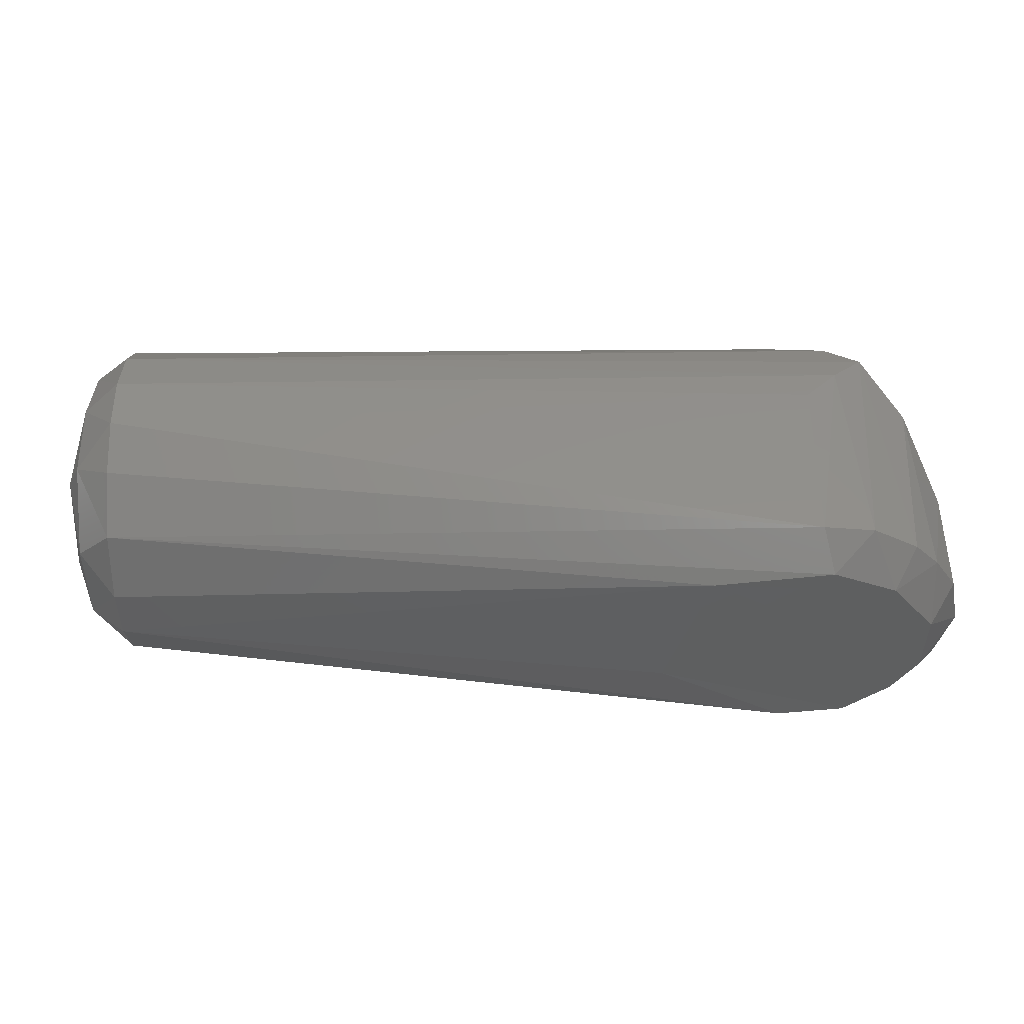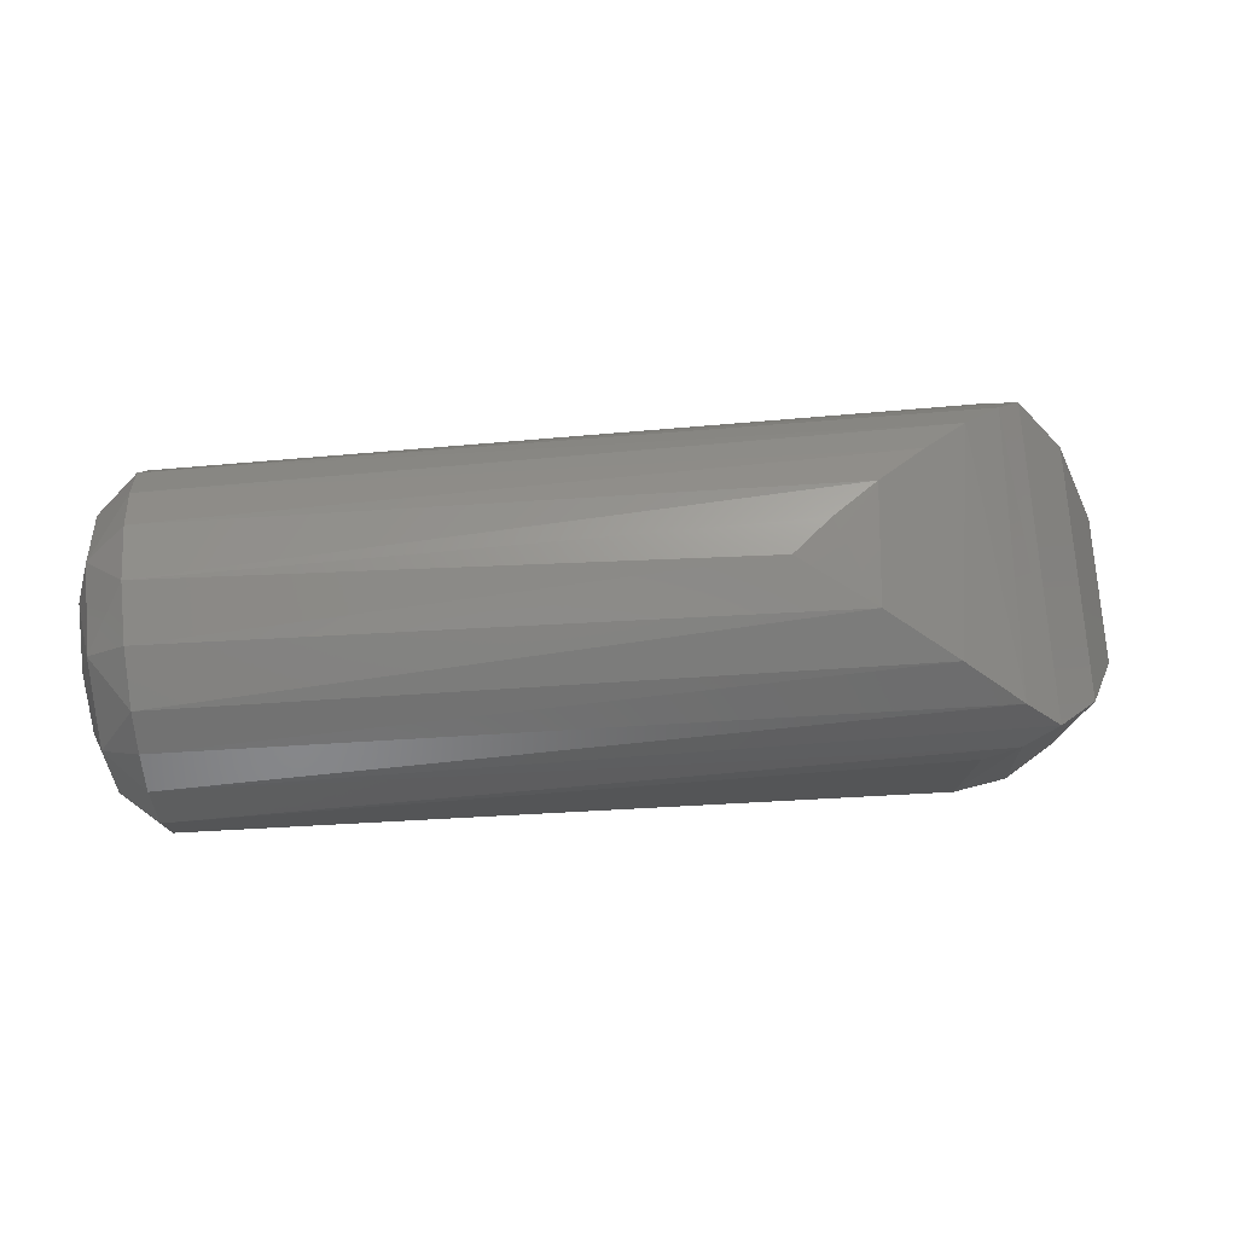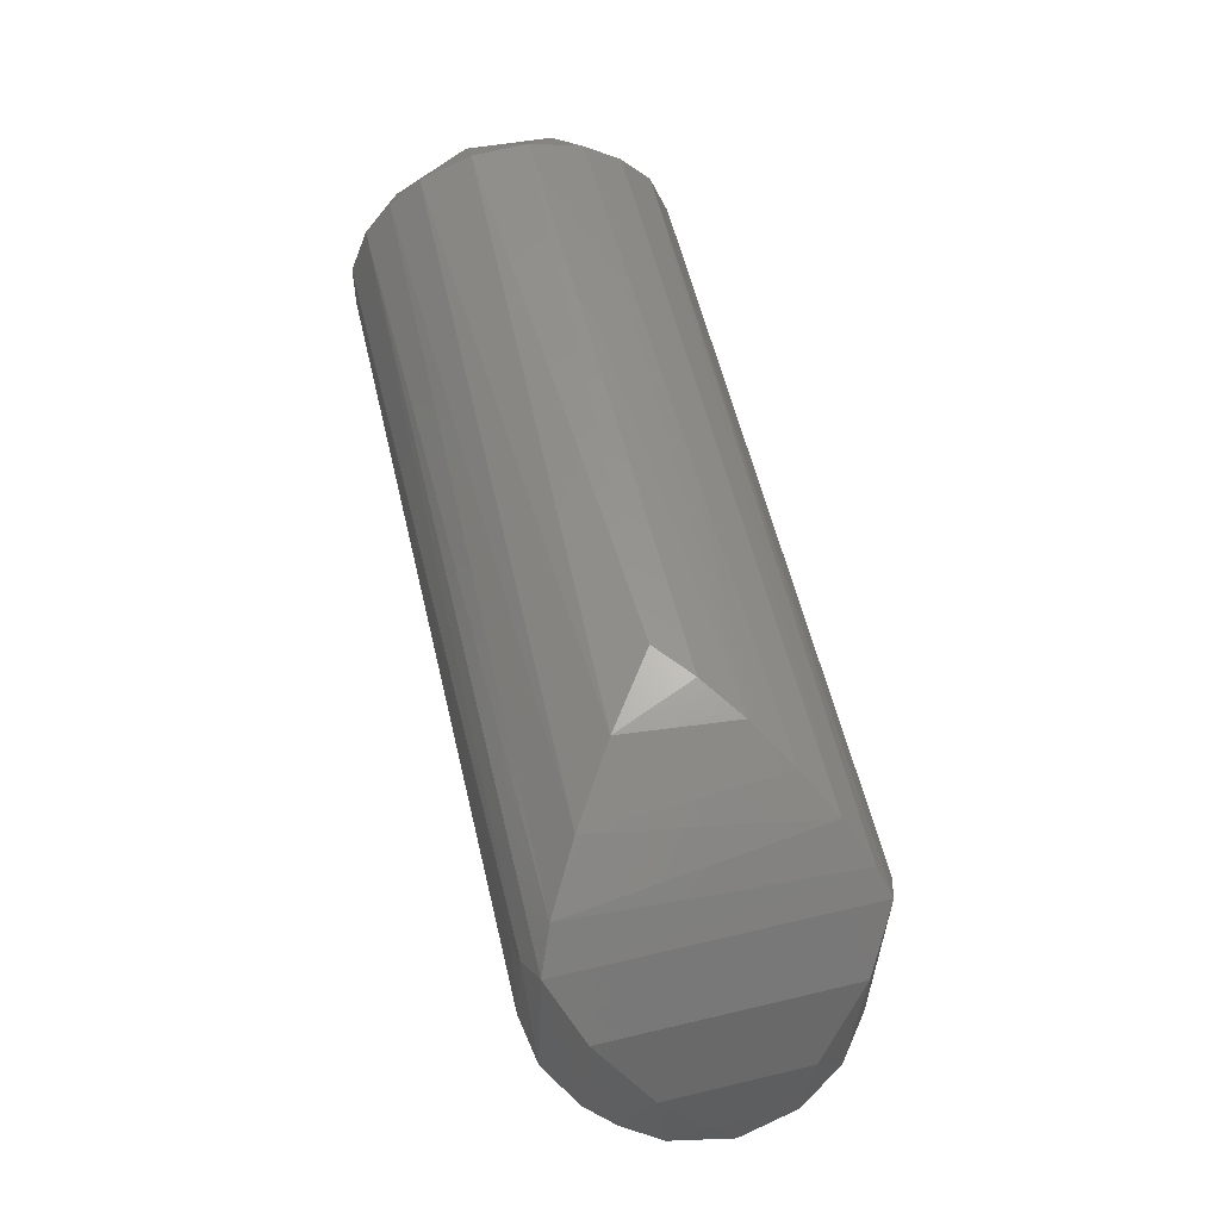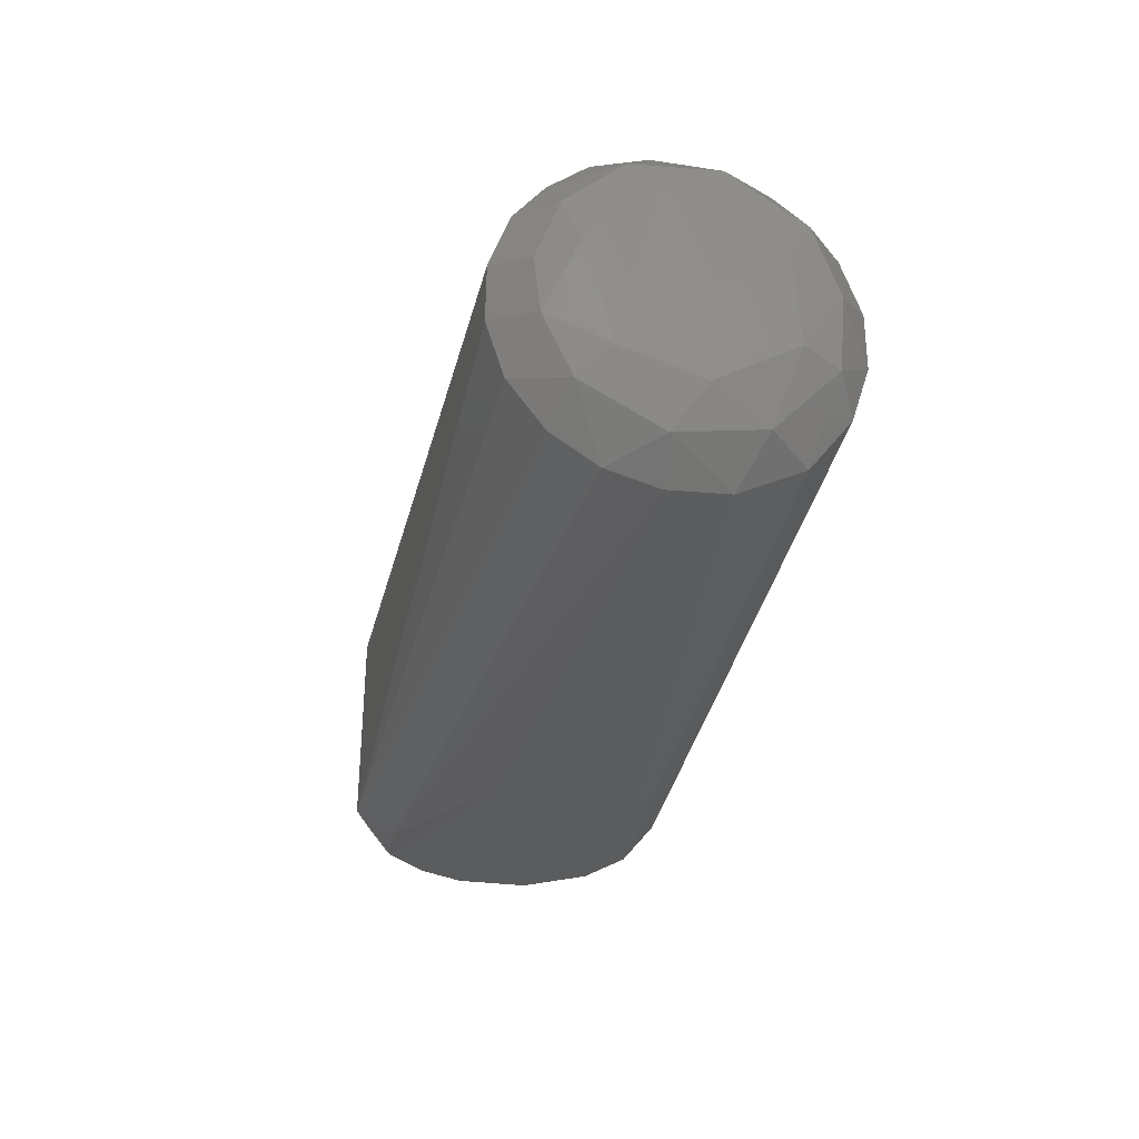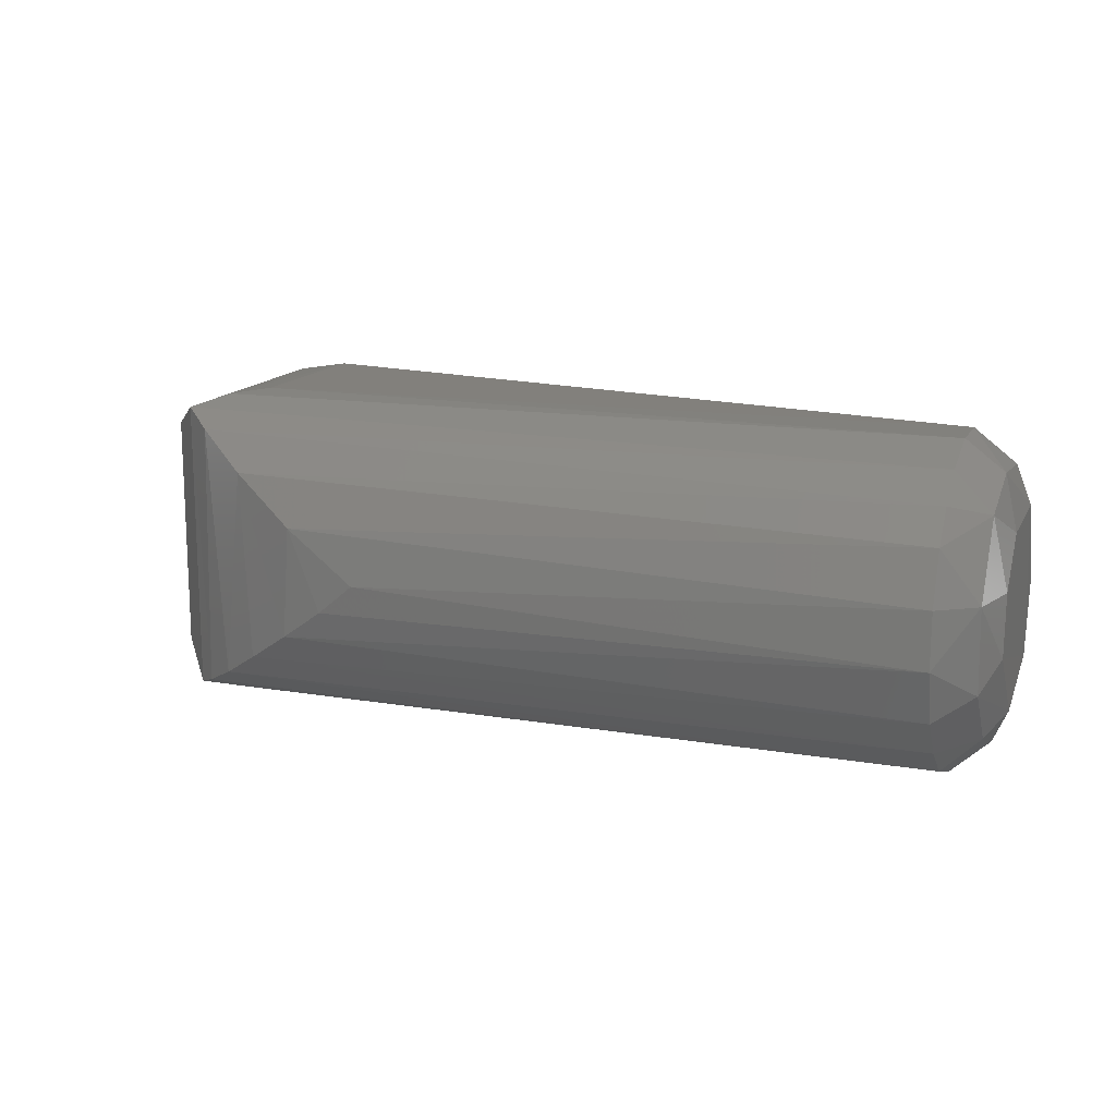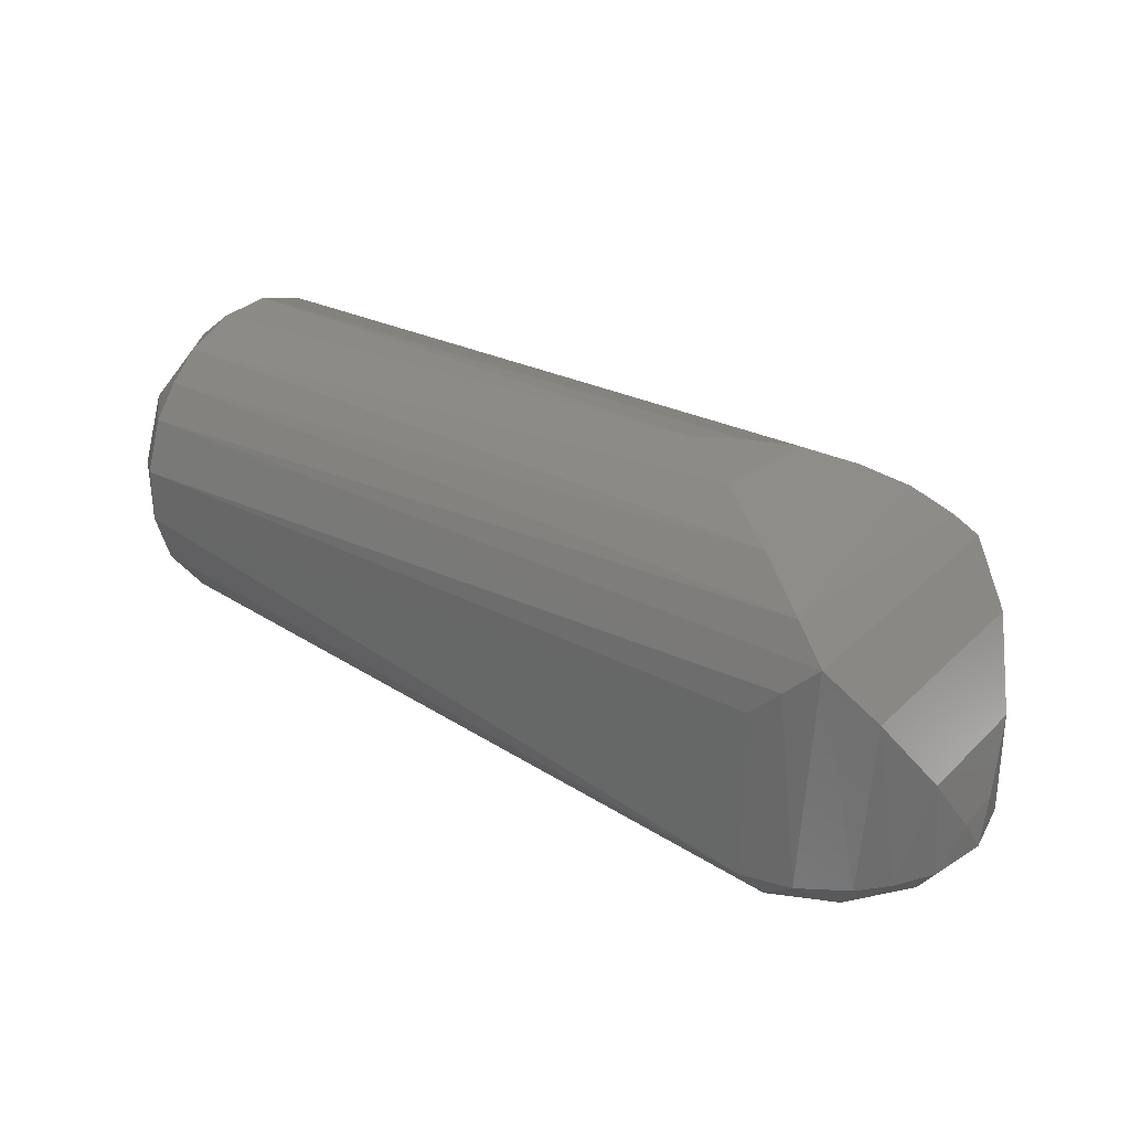
<metadata>
{"format":"stl","ext":"stl","renderer":"f3d","projection":"perspective","resolution":1024,"background":"white","views":[{"elev":-37.3,"azim":-179.5,"up":"+Z"},{"elev":76.1,"azim":175.2,"up":"+Z"},{"elev":59.2,"azim":-103.8,"up":"+Z"},{"elev":-27.7,"azim":77.4,"up":"+Z"},{"elev":14.5,"azim":20.4,"up":"+Y"},{"elev":29.0,"azim":-144.2,"up":"+Z"}]}
</metadata>
<code>
# stl→obj: 77 verts, 150 faces
v 0.2042 0.02313 0.04062
v 0.2 0.03447 0.05768
v 0.204 0.02135 0.06441
v -0.002867 -0.0311 0.08313
v 0.19 -0.02994 0.08424
v 0.00811 -0.02403 0.08883
v -0.006194 -0.04321 0.008969
v 0.1899 -0.03858 0.03268
v 0.19 -0.04306 0.04648
v -0.03385 0.0113 -4.508e-05
v -0.02176 0.02743 -1.283e-05
v -0.03388 -0.00835 -1.428e-05
v 0.2 0.02779 0.07552
v 0.1901 0.03786 0.07463
v 0.19 0.03081 0.08319
v 0.02285 0.01391 0.09443
v 0.19 0.02248 0.09035
v 0.00516 0.02597 0.08777
v 0.2 -0.005731 0.01773
v 0.1902 -0.004666 0.009686
v 0.19 0.01092 0.0106
v -0.01559 0.04084 0.009998
v -0.004717 0.03503 -5.473e-05
v -0.01018 -0.04222 0.06297
v 0.19 -0.03785 0.07467
v -0.01842 -0.03924 0.0707
v -0.02105 -0.03805 0.01
v 0.2 -0.03298 0.04345
v 0.2 -0.03465 0.05721
v -0.001995 -0.04302 0.05515
v 0.1901 -0.04289 0.06082
v -0.01027 0.04218 0.06315
v -0.01842 0.03924 0.07069
v 0.02643 0.03031 -6.281e-05
v 0.2 0.00855 0.08769
v 0.19 0.008836 0.09572
v -0.01531 -0.03226 -1.941e-05
v -0.02745 -0.02062 -4.363e-06
v 0.19 -0.006011 0.09619
v 0.04157 0.0005265 0.09636
v 0.03176 -0.007675 0.09539
v 0.2 -0.01385 0.08588
v 0.19 -0.02007 0.09171
v 0.2 0.03288 0.03831
v 0.19 0.04305 0.04645
v 0.02025 -0.01587 0.09336
v 0.2 0.0166 0.02136
v -0.009461 0.03508 0.0788
v 0.03801 -0.0127 -1.333e-06
v -0.04052 0.01627 0.01
v -0.03436 0.02613 0.01001
v 0.002948 -0.03386 -0.0006588
v 0.19 -0.01771 0.0134
v 0.19 -0.02941 0.0208
v -0.0302 -0.03162 0.05653
v 0.204 -0.007035 0.07618
v 0.204 0.008984 0.07469
v -0.04386 4.658e-05 0.009996
v -0.04262 -0.0068 0.02002
v -0.04273 0.0064 0.01946
v 0.2 -0.02866 0.07312
v -0.002002 0.04309 0.009441
v -0.002028 0.04302 0.05524
v -0.01254 -0.03657 0.07591
v 0.19 0.02769 0.01866
v 0.1899 0.03855 0.03255
v -0.03253 -0.02906 0.01001
v -0.03956 -0.01854 0.0365
v -0.04053 -0.01625 0.01
v -0.03956 0.01854 0.0365
v 0.2 -0.02577 0.02825
v -0.0302 0.03162 0.05652
v 0.1901 0.0429 0.06079
v 0.204 0.002378 0.02886
v -0.02772 0.03341 0.01001
v 0.2041 -0.01789 0.03511
v 0.2043 -0.02495 0.06059
f 1 2 3
f 4 5 6
f 7 8 9
f 10 11 12
f 13 14 15
f 16 17 18
f 19 20 21
f 22 23 11
f 24 25 26
f 24 26 27
f 9 28 29
f 24 30 31
f 31 9 29
f 32 33 14
f 34 11 23
f 35 17 36
f 37 38 12
f 39 40 41
f 42 43 5
f 42 35 39
f 44 45 2
f 43 46 6
f 47 19 21
f 48 18 15
f 34 49 12
f 10 50 51
f 52 53 54
f 37 12 49
f 55 27 26
f 35 56 57
f 7 52 54
f 58 59 60
f 7 27 37
f 31 61 25
f 44 1 47
f 34 20 49
f 48 15 14
f 22 62 23
f 18 4 6
f 48 4 18
f 42 5 61
f 36 40 39
f 32 63 62
f 48 14 33
f 33 26 64
f 55 26 33
f 44 65 66
f 67 37 27
f 67 68 69
f 58 10 12
f 34 12 11
f 70 51 50
f 25 5 4
f 67 27 55
f 71 28 8
f 67 69 38
f 55 33 72
f 13 2 73
f 16 18 46
f 48 64 4
f 16 41 40
f 22 33 32
f 65 21 34
f 19 53 20
f 47 74 19
f 71 53 19
f 7 37 52
f 75 11 51
f 72 70 68
f 58 12 69
f 32 14 73
f 1 3 76
f 72 33 75
f 70 50 60
f 22 75 33
f 65 34 23
f 44 47 65
f 44 2 1
f 7 24 27
f 58 69 59
f 31 29 61
f 58 50 10
f 69 12 38
f 37 49 52
f 25 4 64
f 71 76 28
f 1 74 47
f 71 19 76
f 71 8 54
f 77 61 29
f 8 28 9
f 13 57 3
f 34 21 20
f 13 15 17
f 18 6 46
f 56 3 57
f 7 30 24
f 43 6 5
f 16 46 41
f 16 36 17
f 71 54 53
f 1 76 74
f 39 46 43
f 22 32 62
f 66 62 45
f 22 11 75
f 48 33 64
f 67 55 68
f 72 51 70
f 7 9 30
f 68 59 69
f 70 60 59
f 55 72 68
f 42 56 35
f 10 51 11
f 7 54 8
f 70 59 68
f 65 62 66
f 52 49 20
f 39 41 46
f 35 36 39
f 42 39 43
f 73 45 63
f 16 40 36
f 77 29 28
f 25 64 26
f 13 17 35
f 13 73 14
f 67 38 37
f 44 66 45
f 32 73 63
f 13 35 57
f 13 3 2
f 77 76 56
f 17 15 18
f 77 28 76
f 45 62 63
f 77 56 42
f 76 3 56
f 25 61 5
f 72 75 51
f 77 42 61
f 58 60 50
f 52 20 53
f 65 23 62
f 31 30 9
f 65 47 21
f 19 74 76
f 24 31 25
f 73 2 45

</code>
